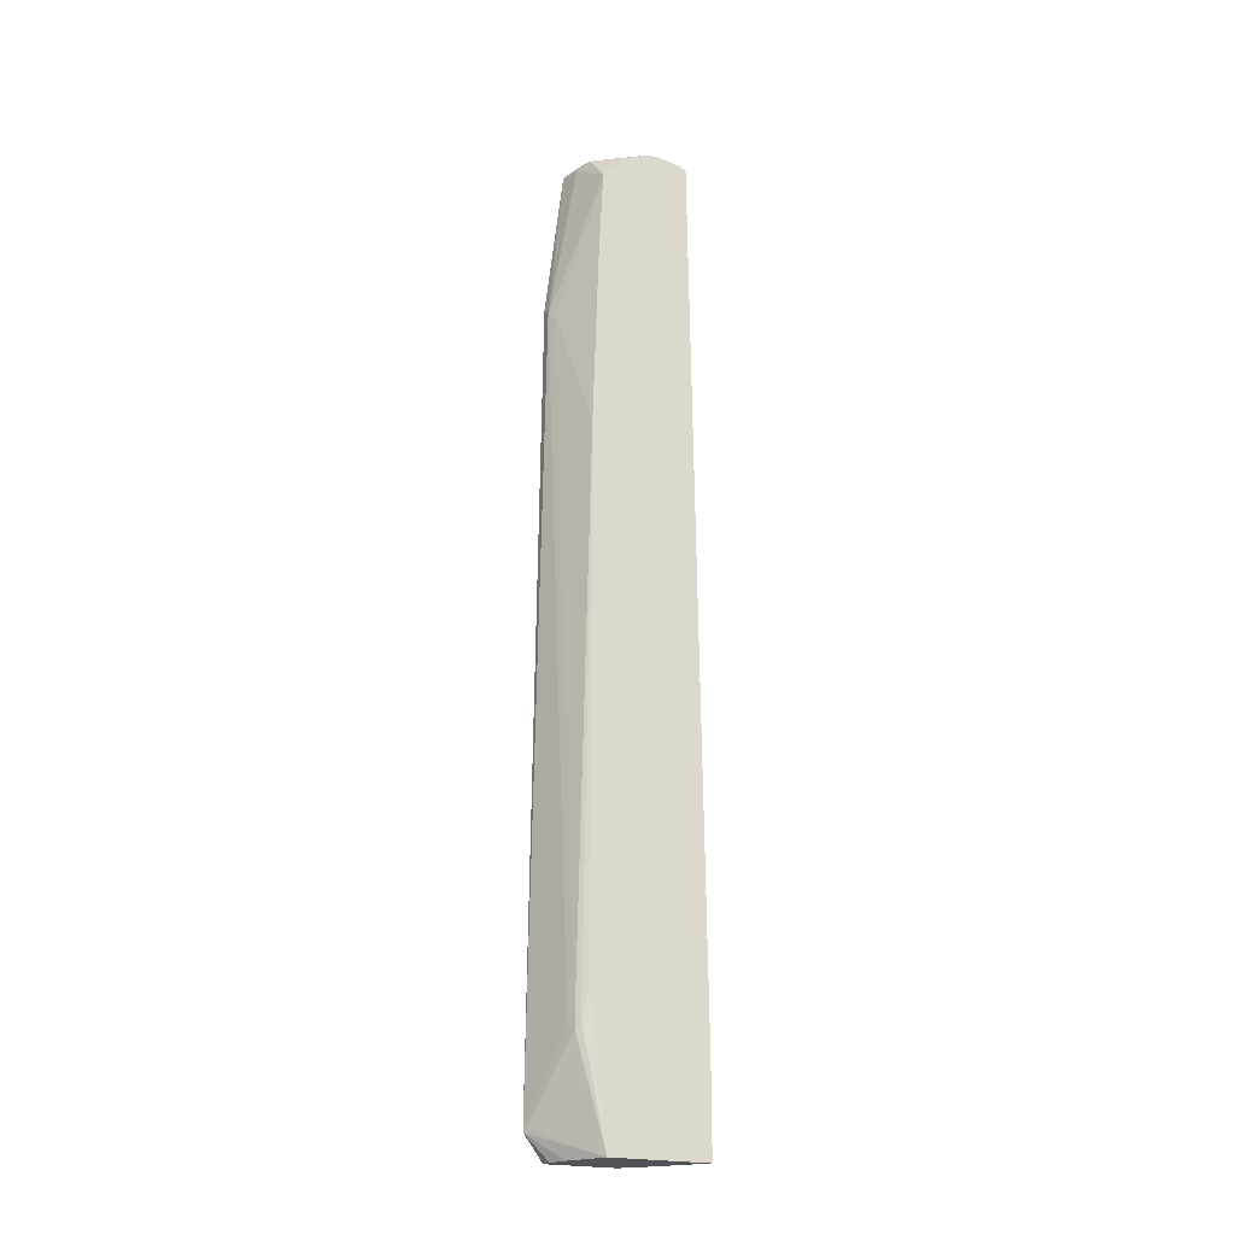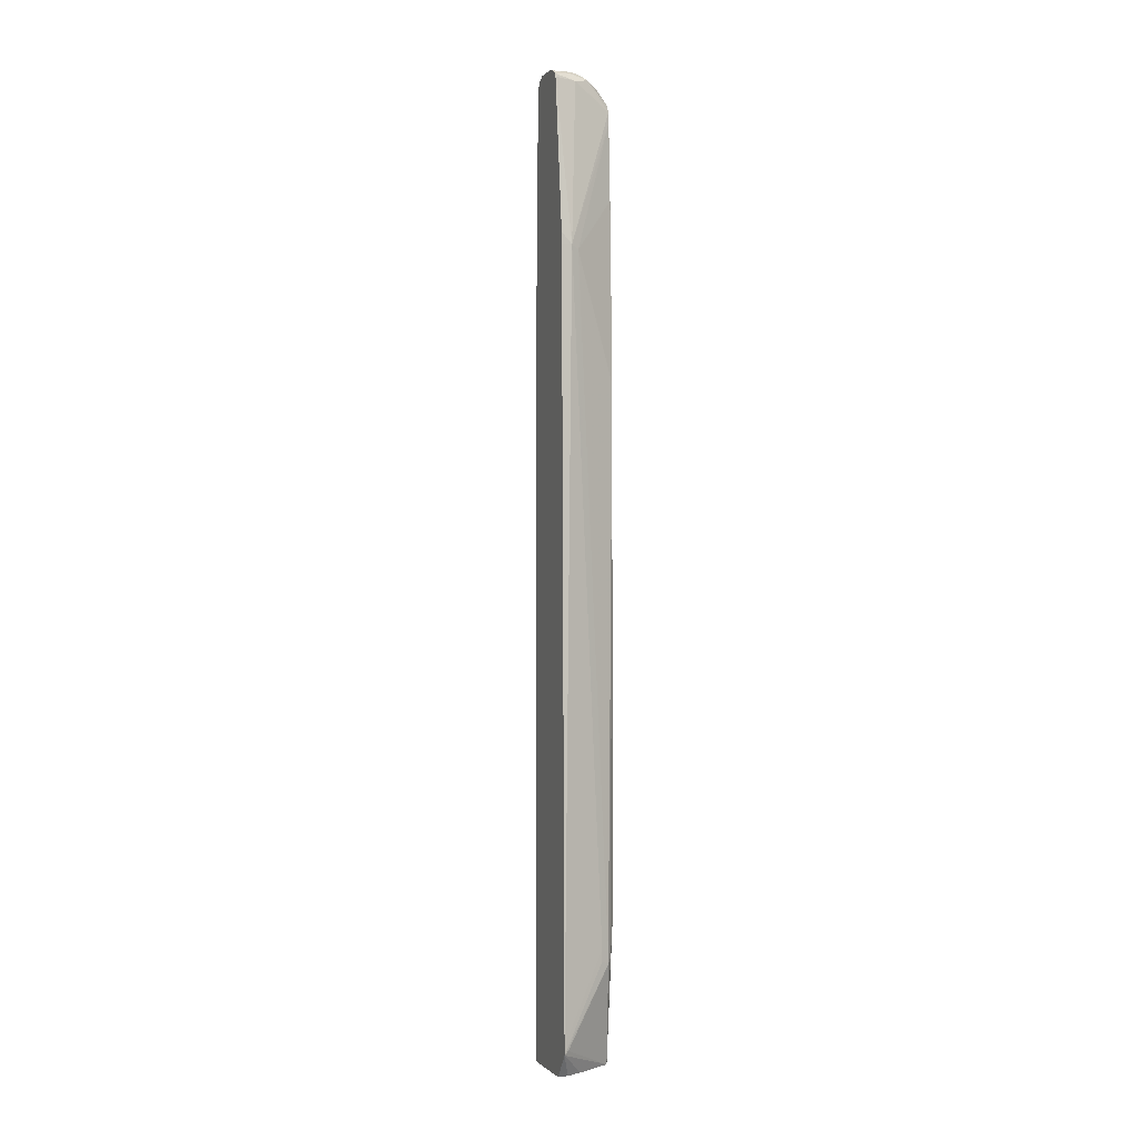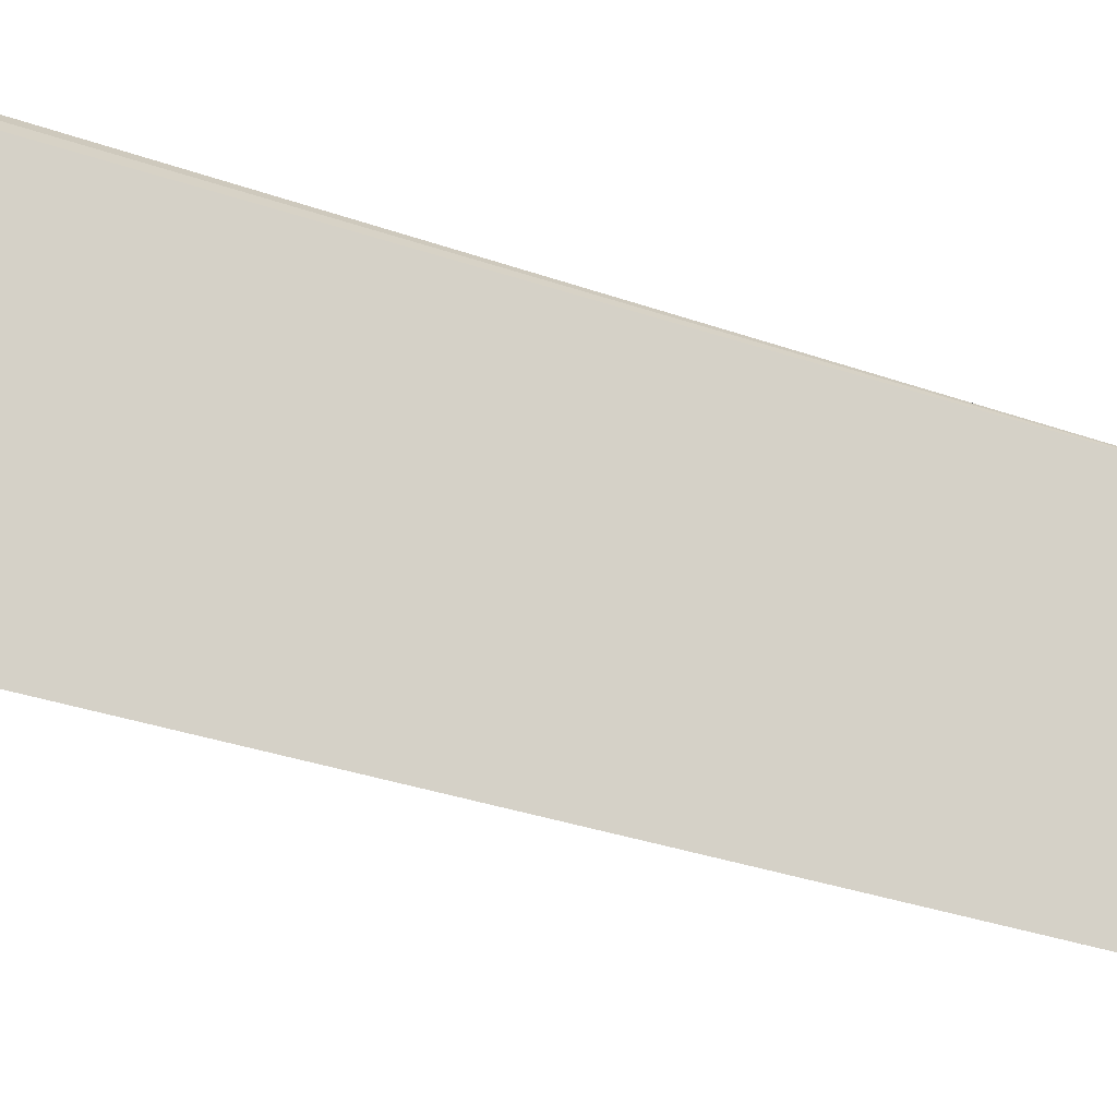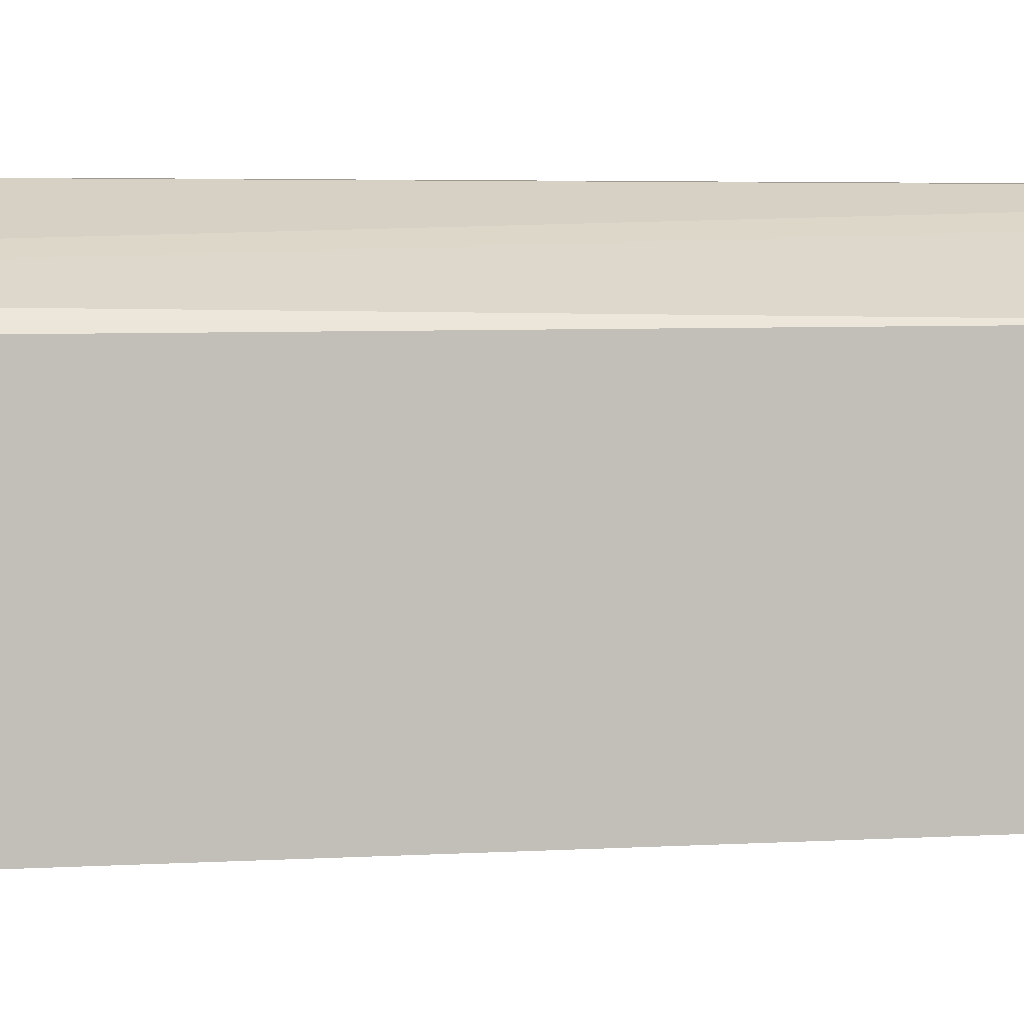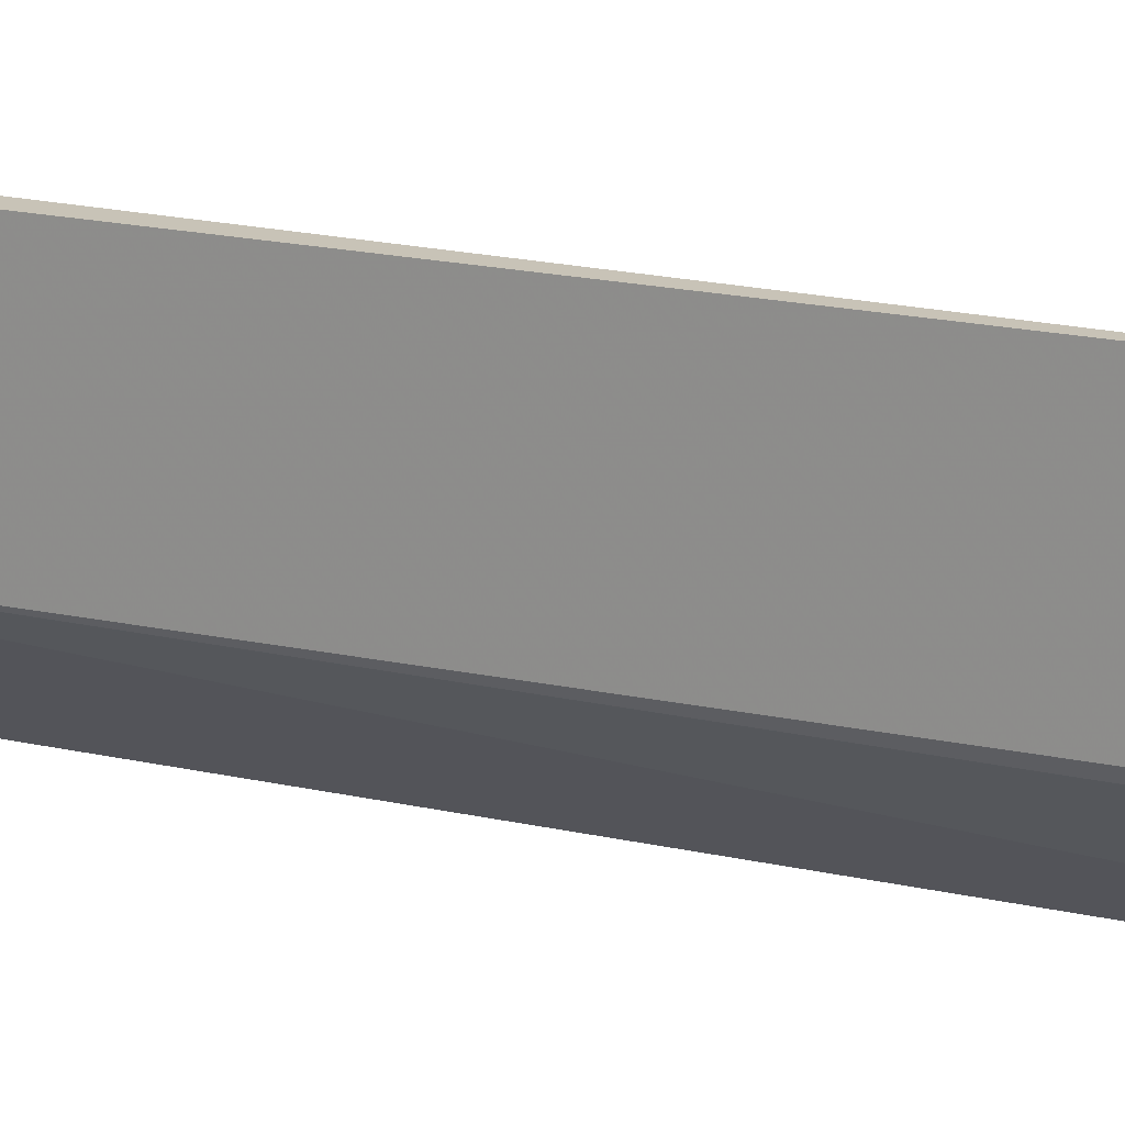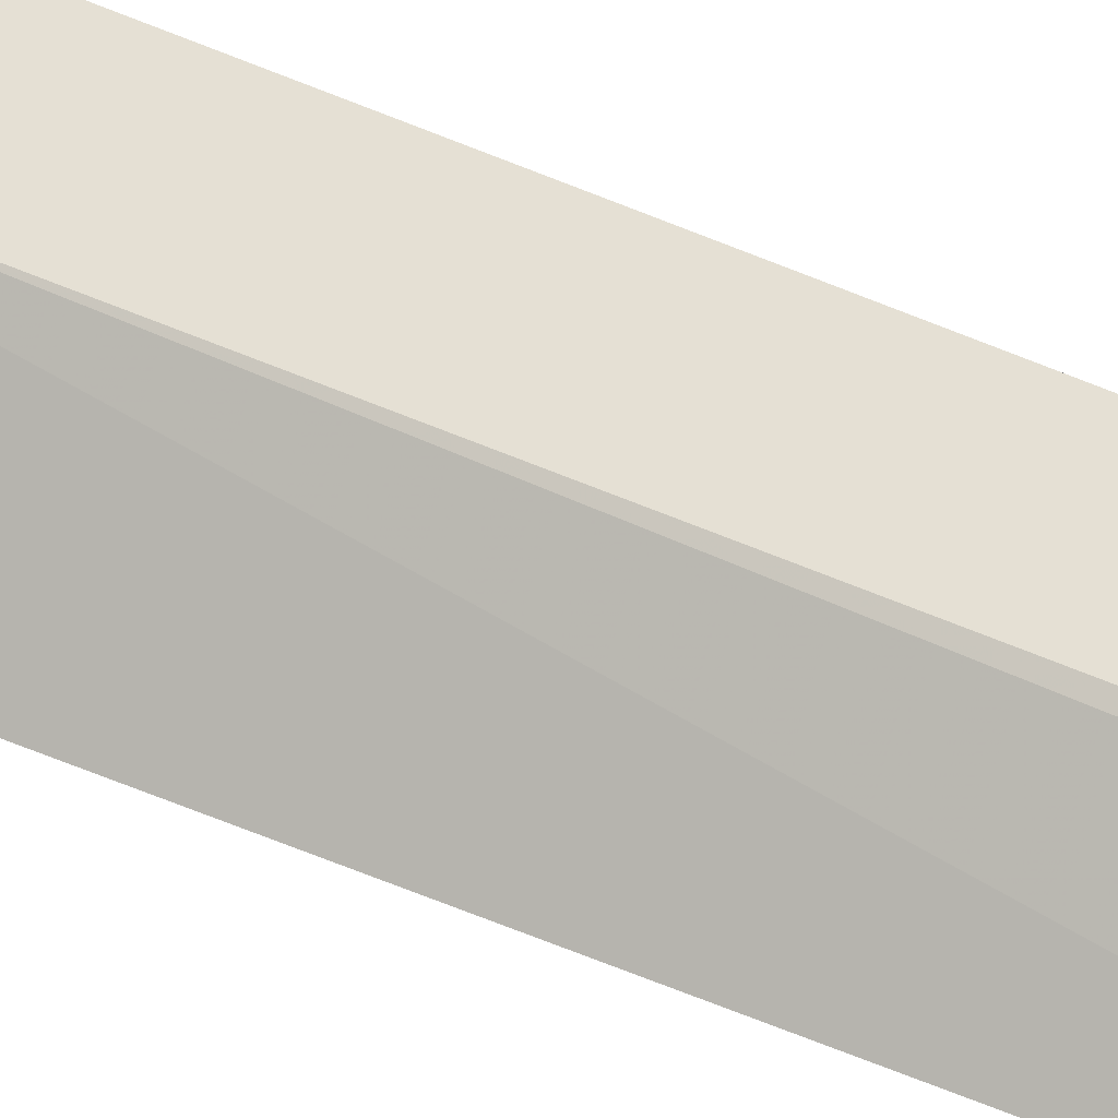
<metadata>
{"format":"obj","ext":"obj","renderer":"f3d","projection":"perspective","resolution":1024,"background":"white","views":[{"elev":-21.8,"azim":66.1,"up":"+Y"},{"elev":-0.7,"azim":-19.5,"up":"+Y"},{"elev":-22.5,"azim":55.0,"up":"+Z"},{"elev":3.5,"azim":77.9,"up":"+Z"},{"elev":20.0,"azim":-67.9,"up":"+Z"},{"elev":-44.9,"azim":-118.0,"up":"+Z"}]}
</metadata>
<code>
v 0.1213 -0.6809 0.3911
v 0.1213 -0.6956 0.3911
v 0.1985 -0.536 0.3574
v 0.139 0.6154 0.3772
v 0.1213 0.6154 0.3772
v 0.1213 -0.7377 0.3599
v 0.139 -0.7377 0.3574
v 0.1655 -0.7377 0.3441
v 0.2253 -0.7377 0.3068
v 0.1291 -0.6898 0.3872
v 0.2118 -0.5625 0.3507
v 0.1985 -0.5558 0.3574
v 0.2118 -0.5426 0.3507
v 0.1522 0.6088 0.3706
v 0.2253 0.8338 0.3177
v 0.2253 0.8522 0.3163
v 0.1588 0.8934 0.3375
v 0.1213 0.8955 0.3464
v 0.1213 0.6348 0.3768
v 0.1213 -0.7377 0.2471
v 0.2253 -0.7377 0.1451
v 0.2253 -0.5111 0.3328
v 0.2184 -0.5518 0.3435
v 0.2253 0.3935 0.3341
v 0.225 0.7014 0.3243
v 0.2253 0.7016 0.324
v 0.2253 0.8651 0.3093
v 0.1853 0.9 0.3243
v 0.1522 0.9067 0.3309
v 0.1257 0.9 0.3441
v 0.1213 0.9008 0.345
v 0.1324 -0.7377 0.2317
v 0.1213 0.4785 0.2471
v 0.2253 -0.5895 0.1451
v 0.2253 -0.4998 0.3341
v 0.2253 0.9002 0.2634
v 0.225 0.9 0.2647
v 0.2253 0.9118 0.2369
v 0.1754 0.9099 0.3143
v 0.1588 0.9131 0.3177
v 0.1213 0.9088 0.3331
v 0.1324 -0.6418 0.2317
v 0.1213 0.8923 0.2571
v 0.2253 0.8994 0.1649
v 0.2253 0.9131 0.2184
v 0.2184 0.9131 0.2383
v 0.1787 0.9131 0.2978
v 0.1213 0.9131 0.3177
v 0.1213 0.8947 0.2581
v 0.225 0.9 0.1655
v 0.2253 0.9007 0.1657
v 0.2184 0.9131 0.2184
v 0.2253 0.9067 0.1779
v 0.1213 0.9131 0.278
v 0.1213 0.9065 0.264
v 0.1787 0.9131 0.2383
f 21 42 34
f 22 35 23
f 23 35 24
f 24 26 25
f 28 38 39
f 27 37 28
f 28 37 38
f 28 39 29
f 21 32 42
f 29 39 40
f 27 36 37
f 20 42 32
f 14 25 15
f 18 30 31
f 17 30 18
f 17 29 30
f 17 28 29
f 16 28 17
f 16 27 28
f 15 25 26
f 14 24 25
f 13 24 14
f 13 23 24
f 29 40 41
f 20 33 42
f 29 41 31
f 49 55 50
f 33 43 44
f 11 23 13
f 53 54 56
f 53 55 54
f 52 53 56
f 51 55 53
f 50 55 51
f 45 53 52
f 44 50 51
f 43 50 44
f 43 49 50
f 40 48 41
f 29 31 30
f 40 54 48
f 40 52 56
f 40 45 52
f 40 46 45
f 40 47 46
f 39 47 40
f 38 47 39
f 38 46 47
f 38 45 46
f 36 38 37
f 33 34 42
f 33 44 34
f 40 56 54
f 9 11 10
f 1 49 43
f 9 22 23
f 3 12 11
f 2 11 12
f 2 10 11
f 2 9 10
f 2 8 9
f 2 7 8
f 2 6 7
f 1 6 2
f 1 20 6
f 1 33 20
f 1 43 33
f 9 23 11
f 1 55 49
f 1 54 55
f 1 48 54
f 1 41 48
f 1 31 41
f 1 18 31
f 1 19 18
f 1 5 19
f 1 4 5
f 1 3 4
f 1 2 12
f 3 11 13
f 3 13 14
f 1 12 3
f 4 14 15
f 9 35 22
f 9 24 35
f 9 26 24
f 9 15 26
f 9 16 15
f 9 27 16
f 9 36 27
f 9 45 38
f 9 53 45
f 9 51 53
f 9 44 51
f 9 38 36
f 9 21 34
f 4 15 16
f 9 34 44
f 4 16 17
f 4 17 18
f 4 18 19
f 4 19 5
f 3 14 4
f 6 32 21
f 6 21 9
f 6 9 8
f 6 8 7
f 6 20 32

</code>
